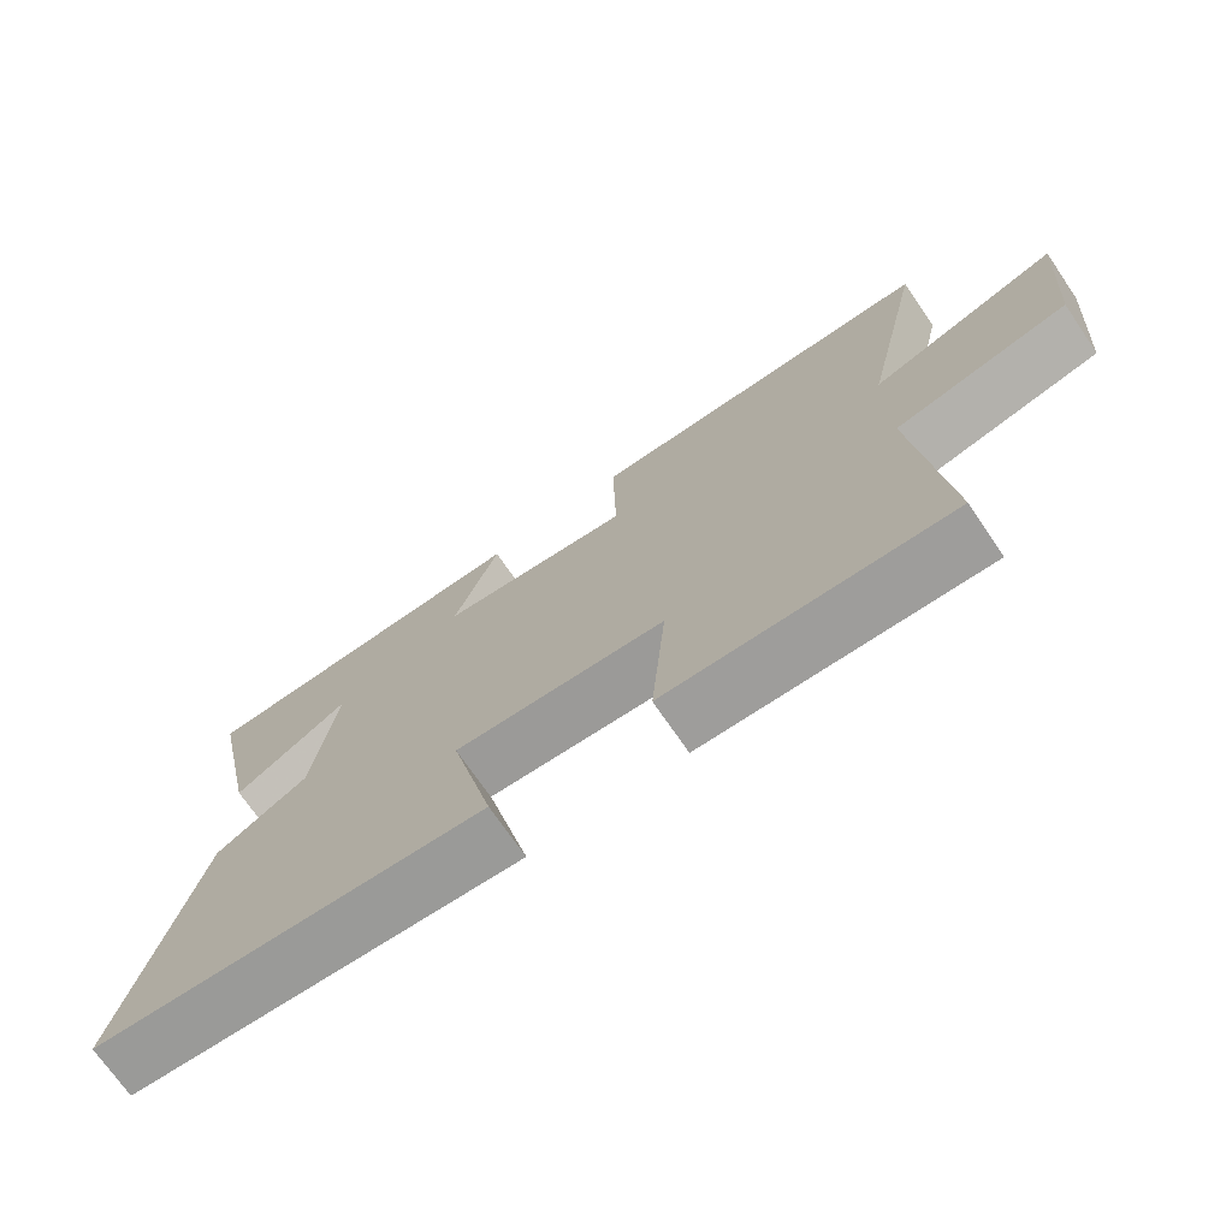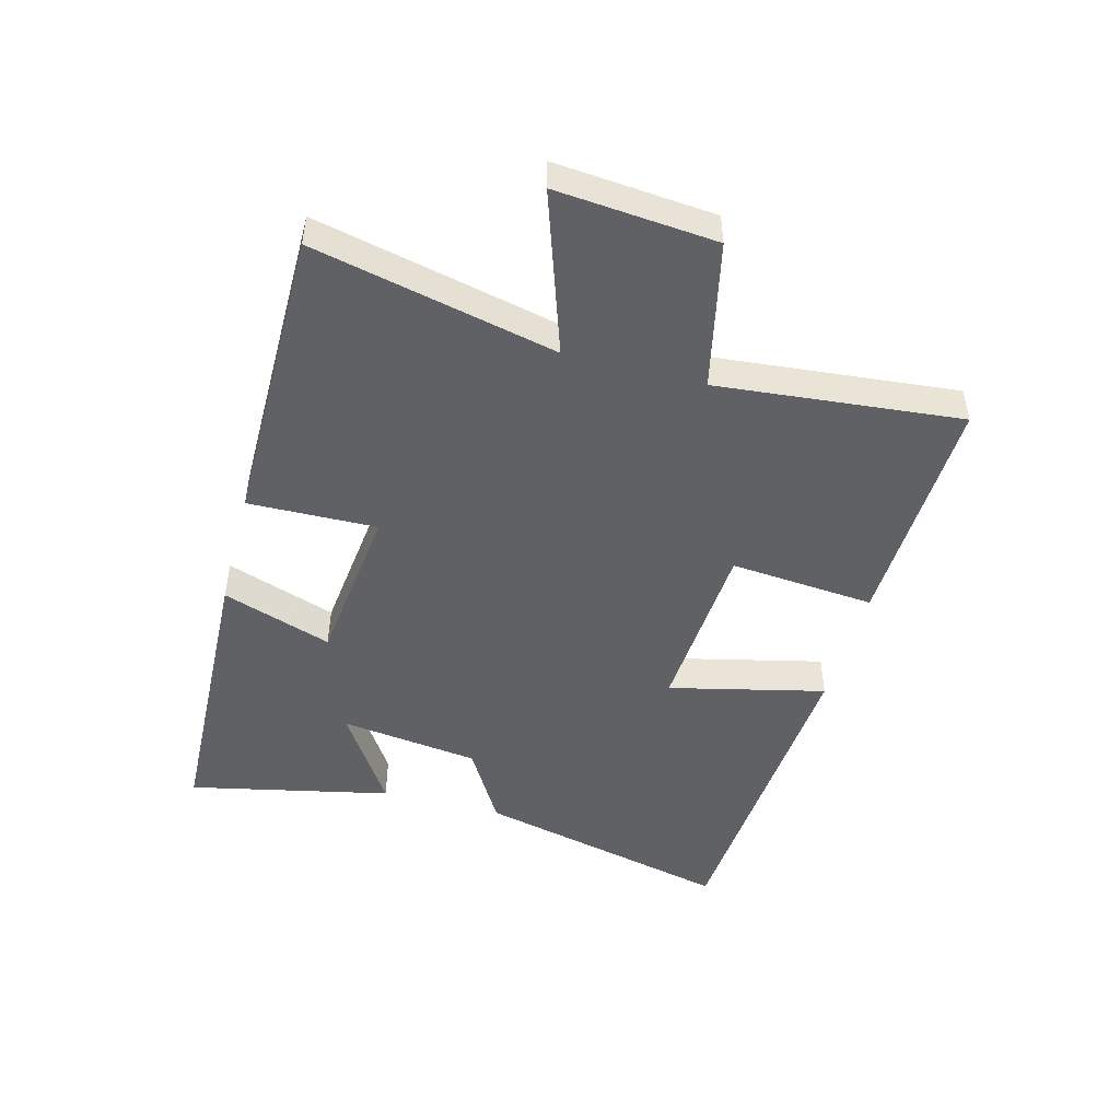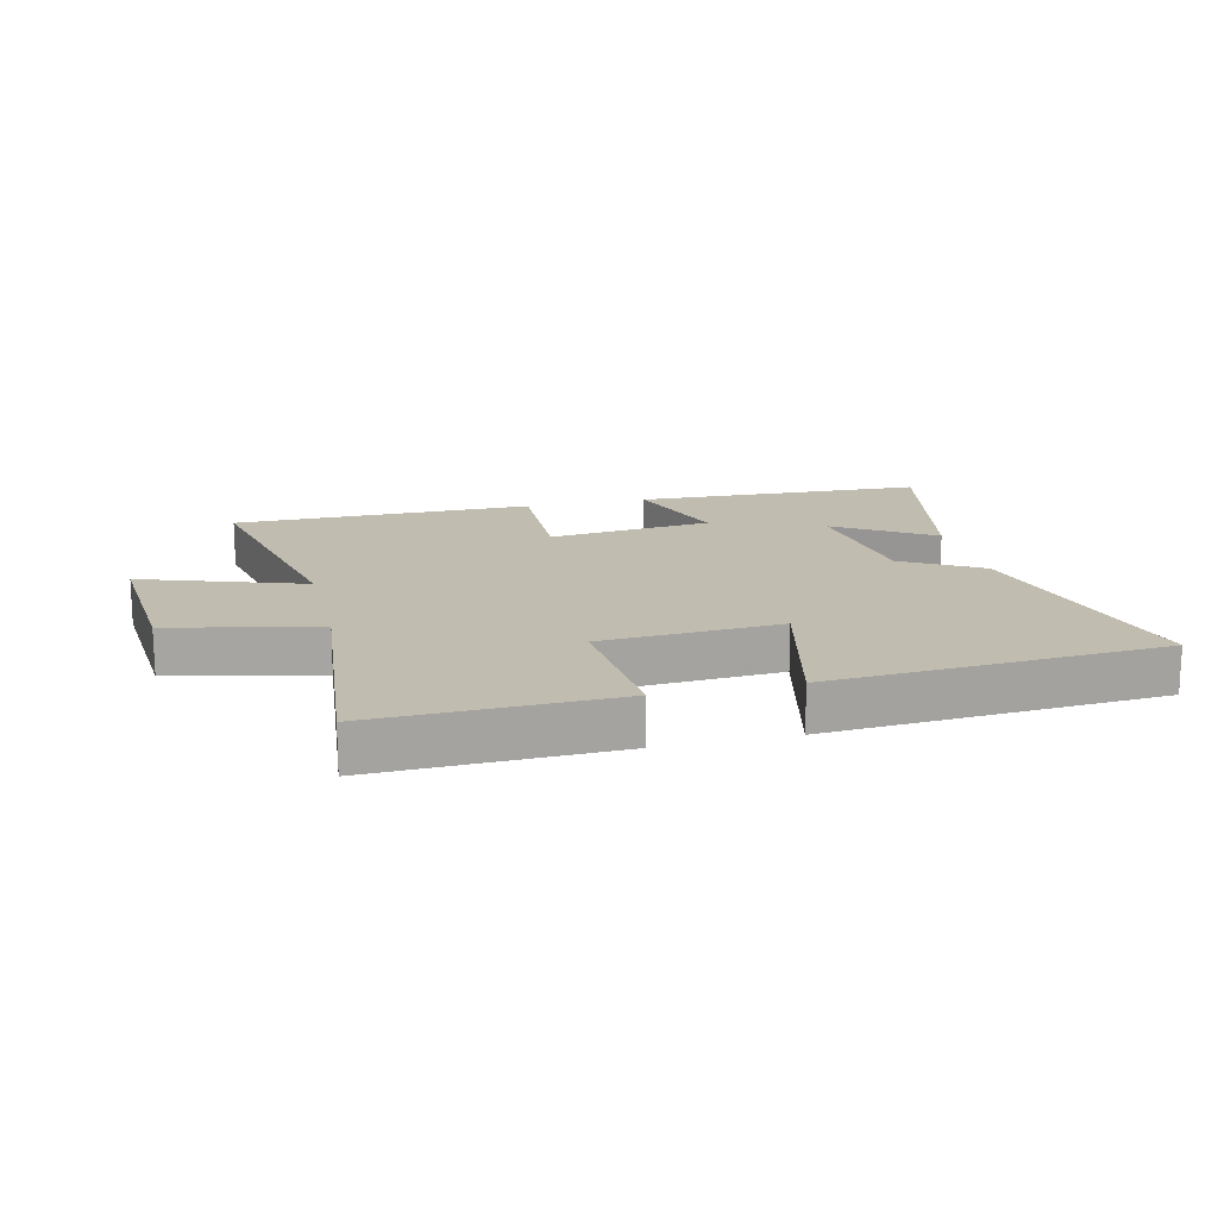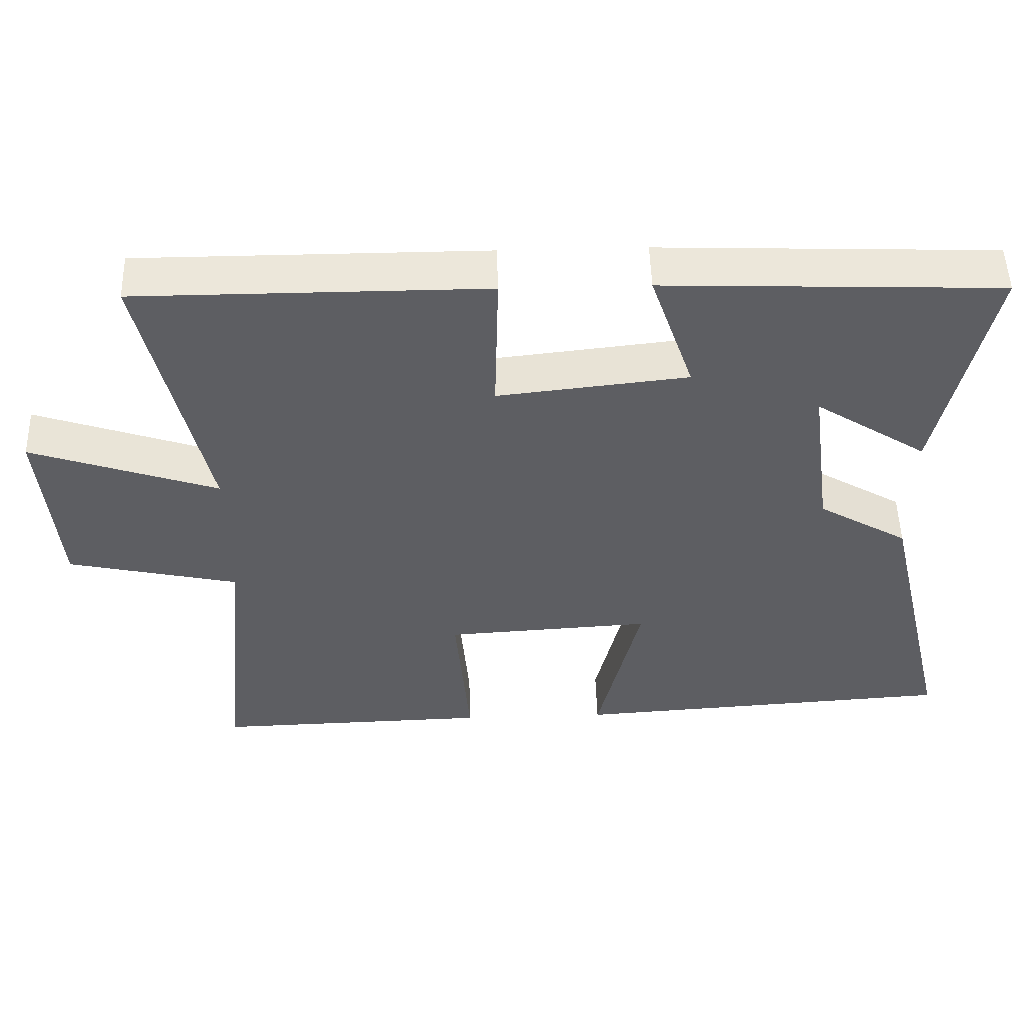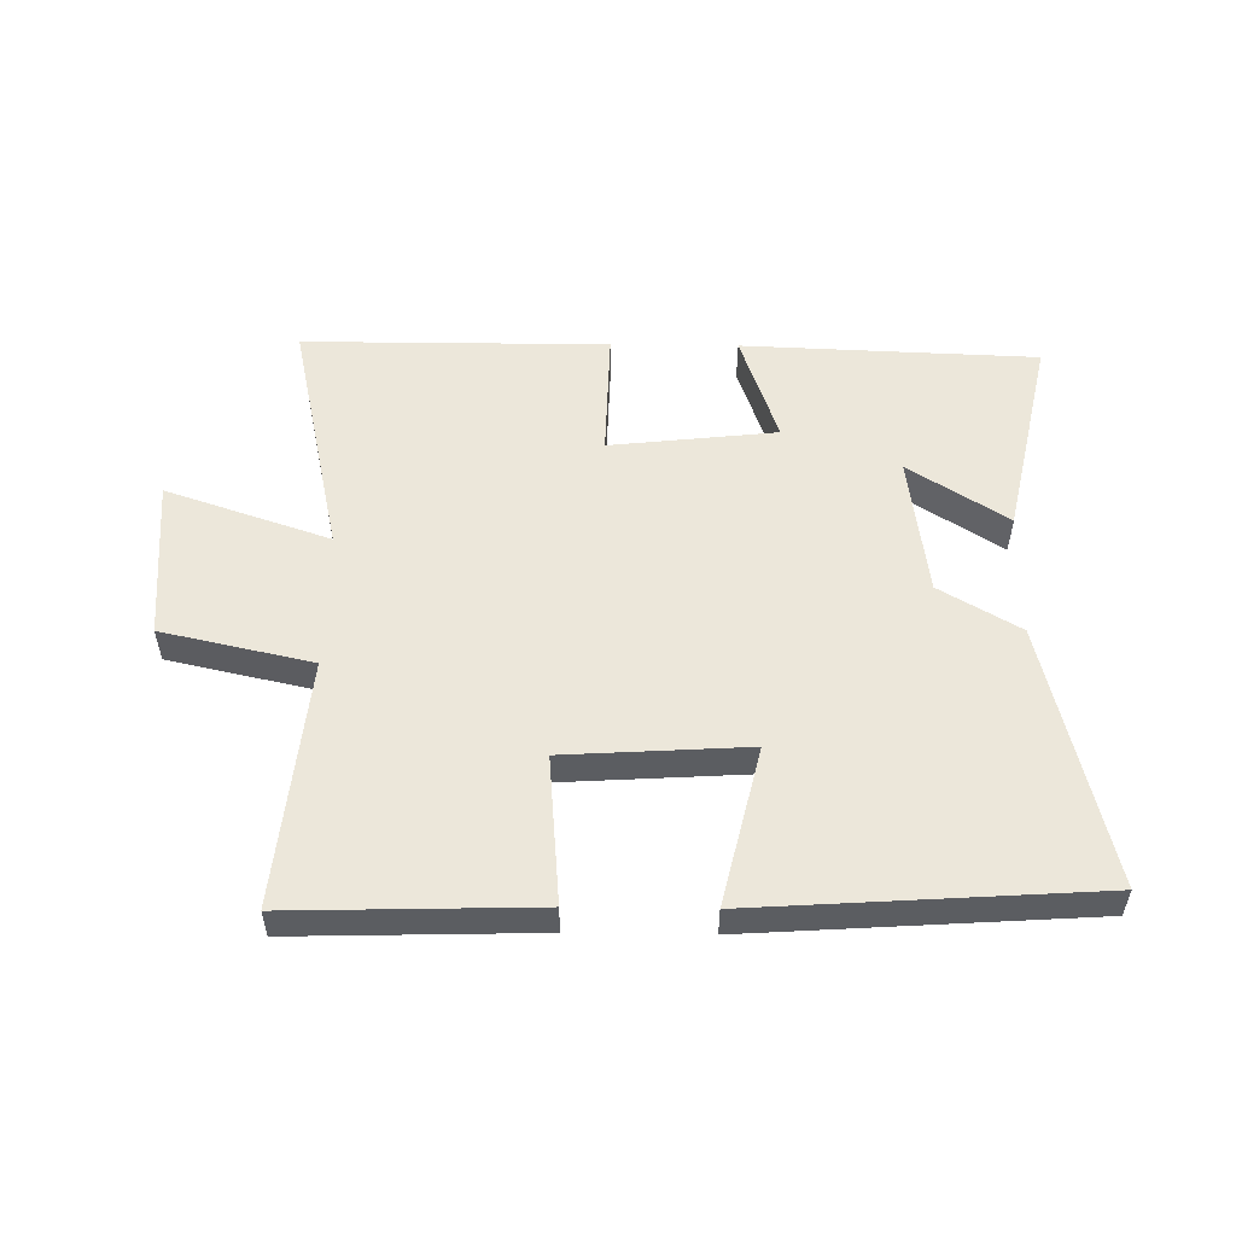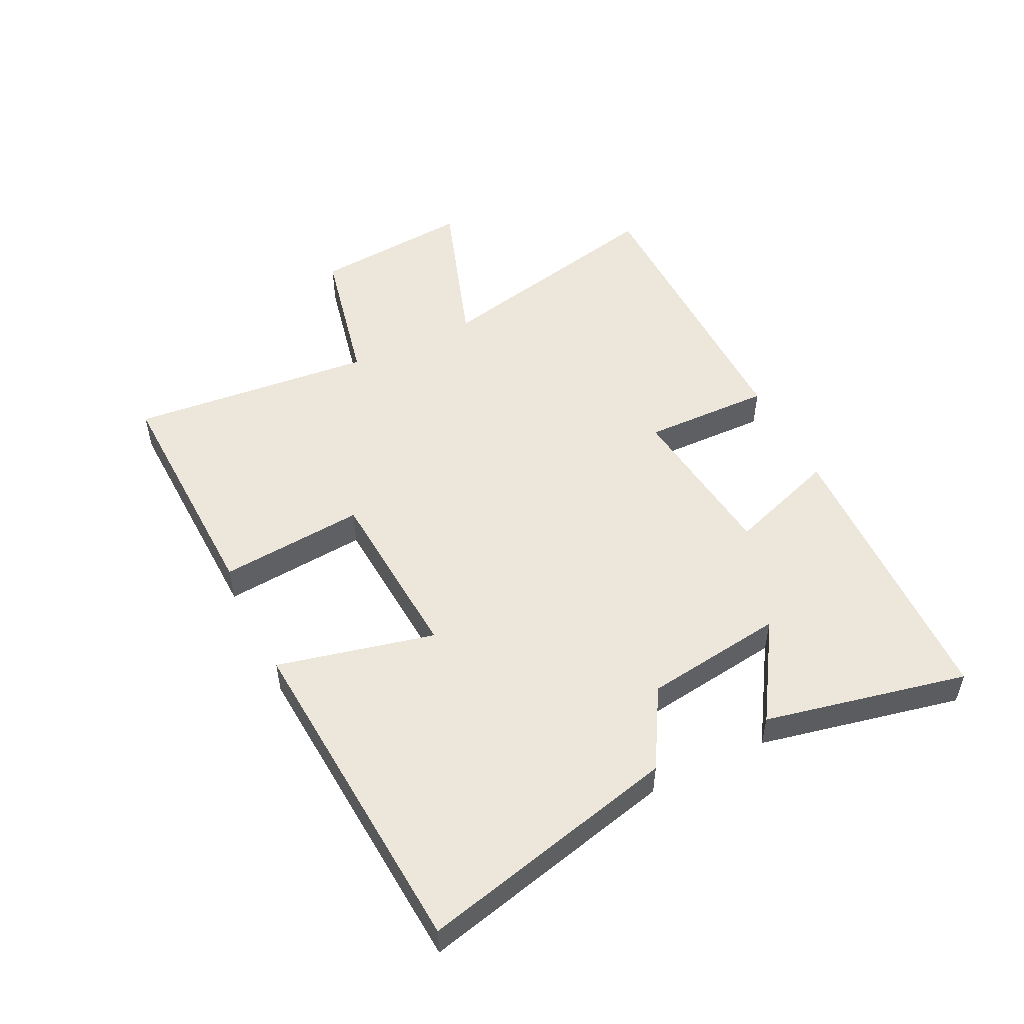
<metadata>
{"format":"obj","ext":"obj","renderer":"f3d","projection":"perspective","resolution":1024,"background":"white","views":[{"elev":-71.8,"azim":34.4,"up":"+Z"},{"elev":-47.9,"azim":75.0,"up":"+Y"},{"elev":16.5,"azim":166.6,"up":"+Y"},{"elev":51.2,"azim":178.4,"up":"+Z"},{"elev":53.7,"azim":-179.2,"up":"+Y"},{"elev":51.2,"azim":-116.4,"up":"+Y"}]}
</metadata>
<code>
v 0.587 0.07 0.499
v 0.5 0.07 0.106
v 0.761 0.07 0.195
v 0.739 0.07 -0.063
v 0.5 0.07 -0.116
v 0.539 0.07 -0.511
v 0.151 0.07 -0.5
v 0.171 0.07 -0.265
v -0.119 0.07 -0.247
v -0.059 0.07 -0.5
v -0.599 0.07 -0.464
v -0.5 0.07 -0.045
v -0.373 0.07 0.03
v -0.343 0.07 0.256
v -0.5 0.07 0.155
v -0.571 0.07 0.482
v -0.1 0.07 0.5
v -0.161 0.07 0.322
v 0.105 0.07 0.292
v 0.1 0.07 0.5
v 0.587 0 0.499
v 0.5 0 0.106
v 0.761 0 0.195
v 0.739 0 -0.063
v 0.5 0 -0.116
v 0.539 0 -0.511
v 0.151 0 -0.5
v 0.171 0 -0.265
v -0.119 0 -0.247
v -0.059 0 -0.5
v -0.599 0 -0.464
v -0.5 0 -0.045
v -0.373 0 0.03
v -0.343 0 0.256
v -0.5 0 0.155
v -0.571 0 0.482
v -0.1 0 0.5
v -0.161 0 0.322
v 0.105 0 0.292
v 0.1 0 0.5
f 19 20 1 2
f 18 19 2
f 16 17 18
f 14 15 16
f 14 16 18
f 13 14 18 2
f 11 12 13
f 10 11 13
f 9 10 13
f 8 9 13 2
f 5 6 7 8
f 2 3 4 5
f 2 5 8
f 22 21 40 39
f 22 39 38
f 38 37 36
f 36 35 34
f 38 36 34
f 22 38 34 33
f 33 32 31
f 33 31 30
f 33 30 29
f 22 33 29 28
f 28 27 26 25
f 25 24 23 22
f 28 25 22
f 1 21 22 2
f 2 22 23 3
f 3 23 24 4
f 4 24 25 5
f 5 25 26 6
f 6 26 27 7
f 7 27 28 8
f 8 28 29 9
f 9 29 30 10
f 10 30 31 11
f 11 31 32 12
f 12 32 33 13
f 13 33 34 14
f 14 34 35 15
f 15 35 36 16
f 16 36 37 17
f 17 37 38 18
f 18 38 39 19
f 19 39 40 20
f 20 40 21 1

</code>
